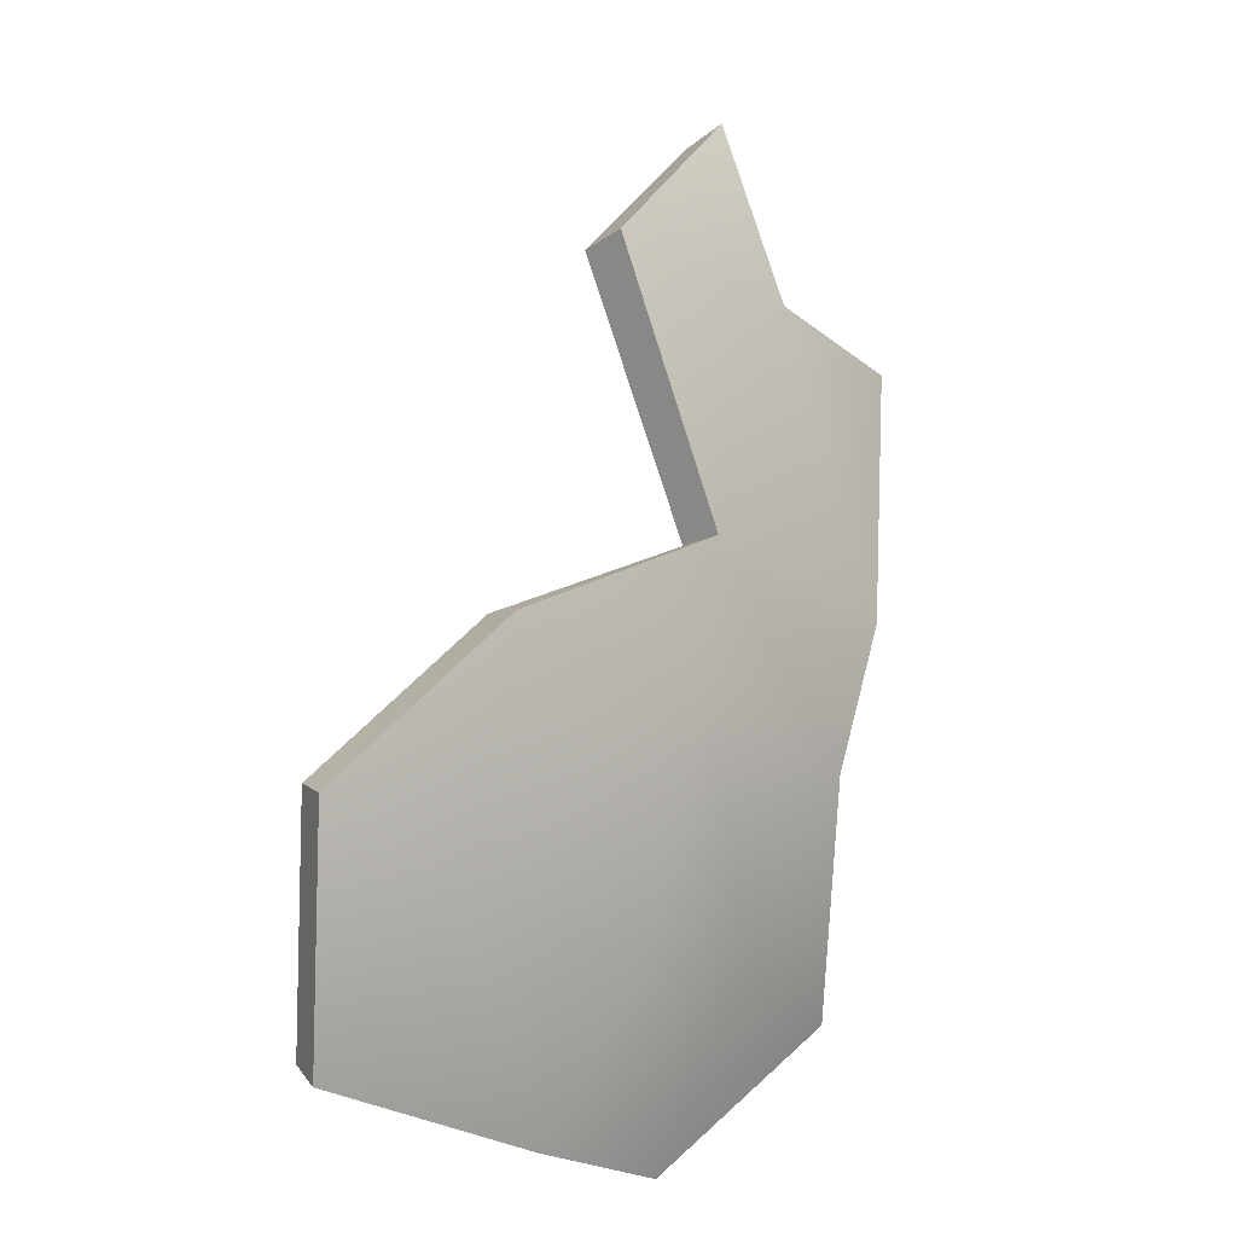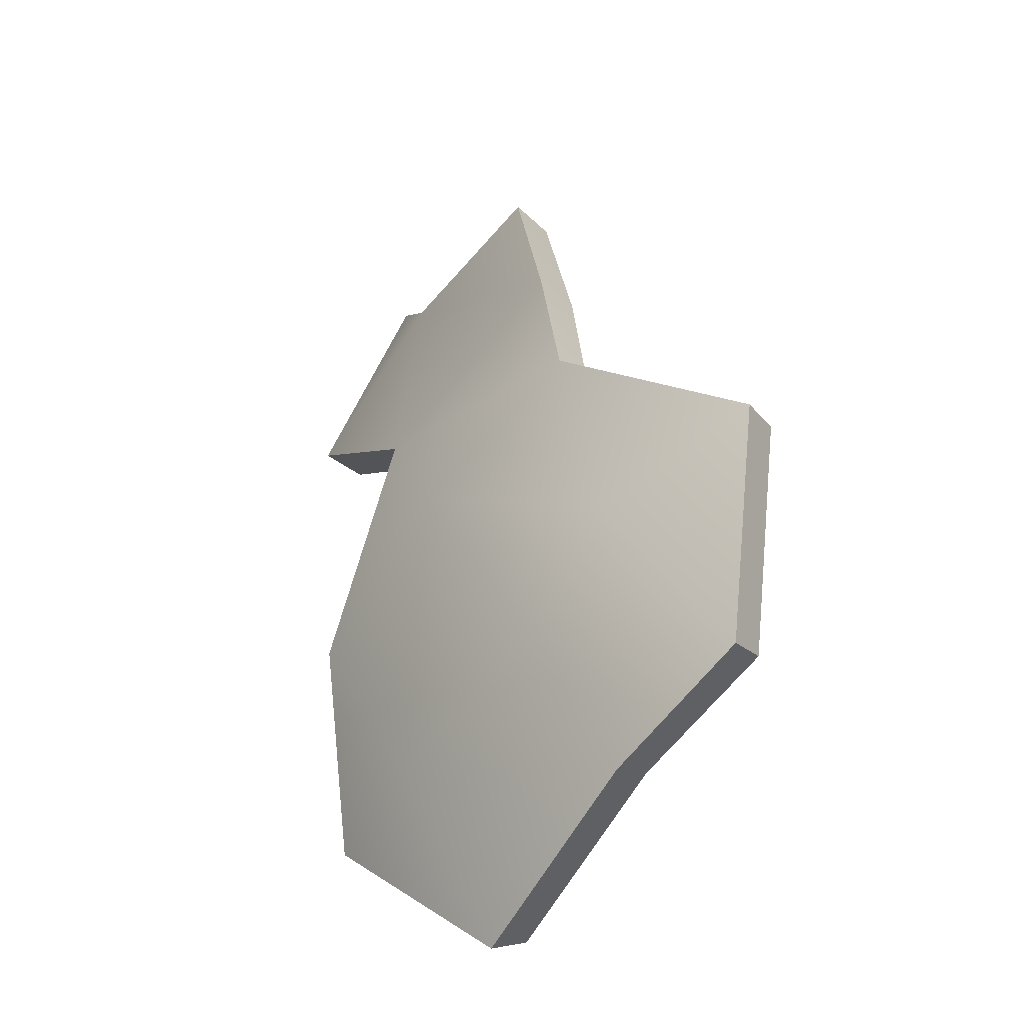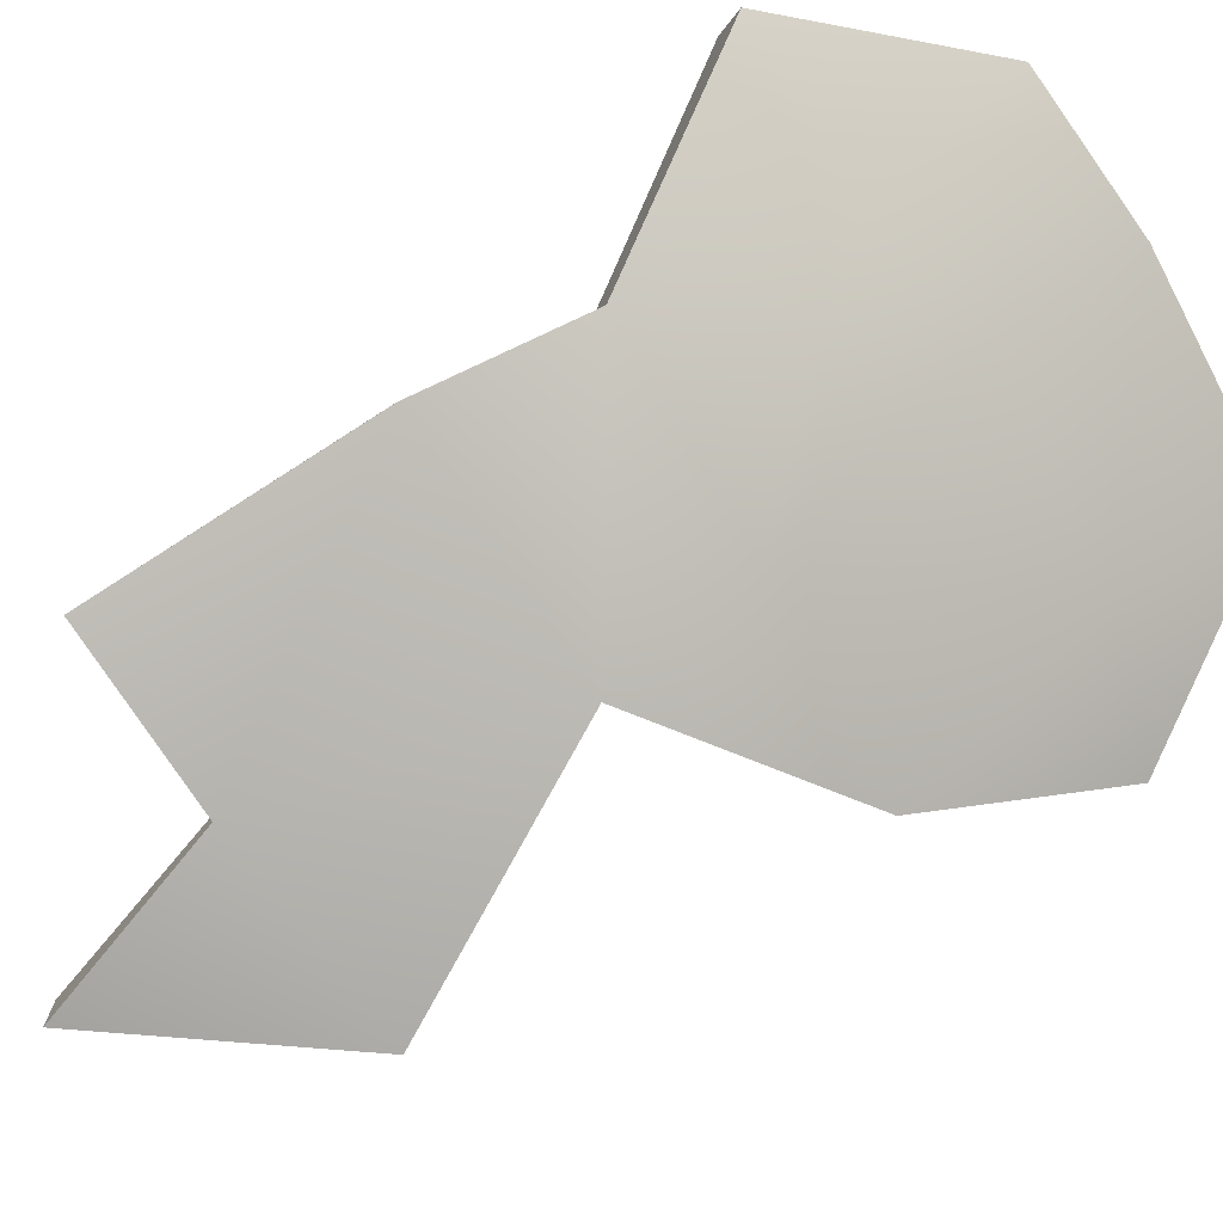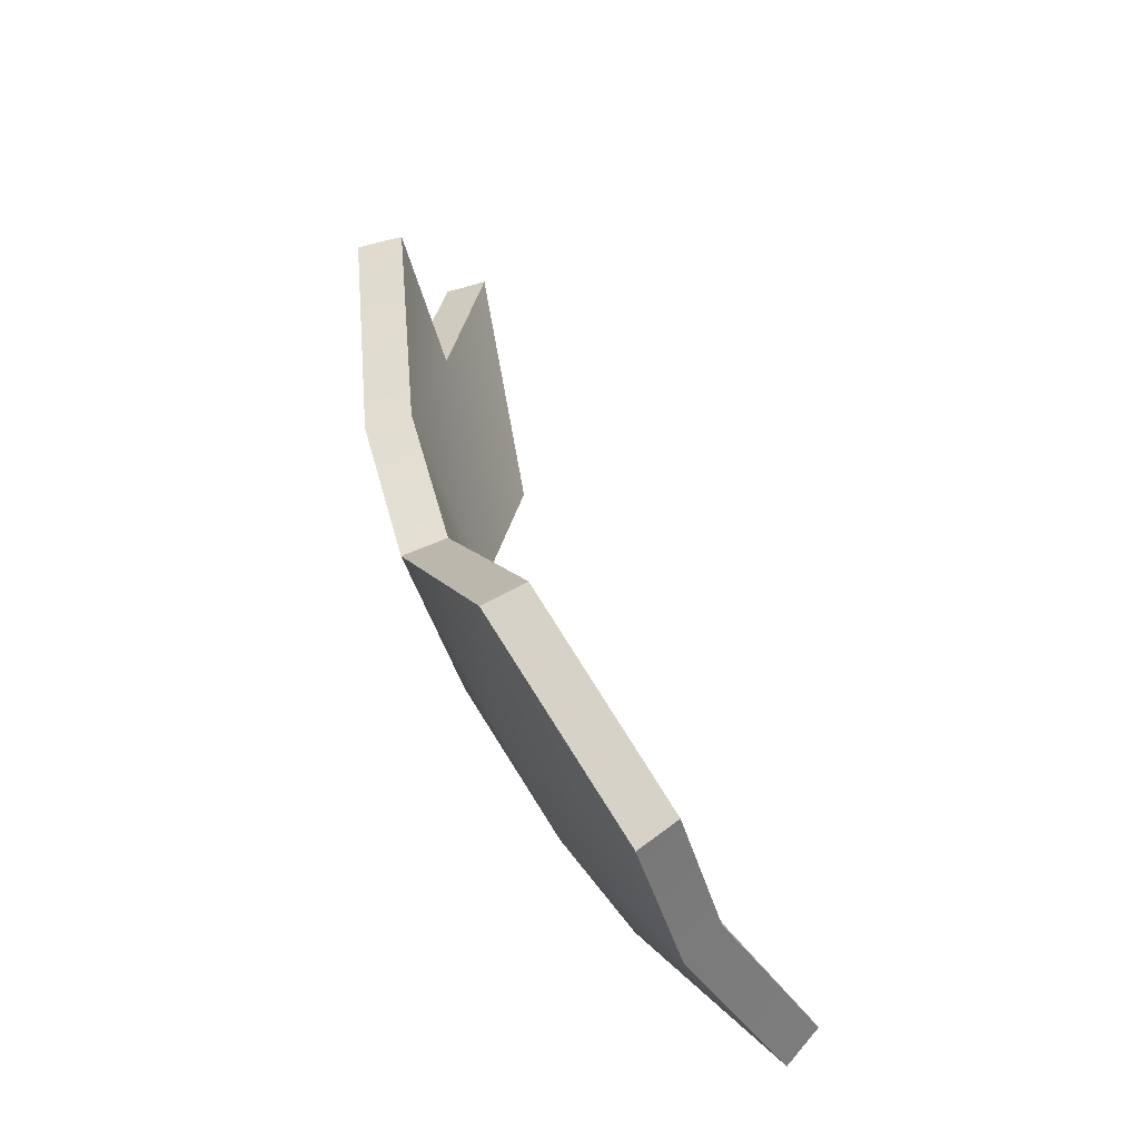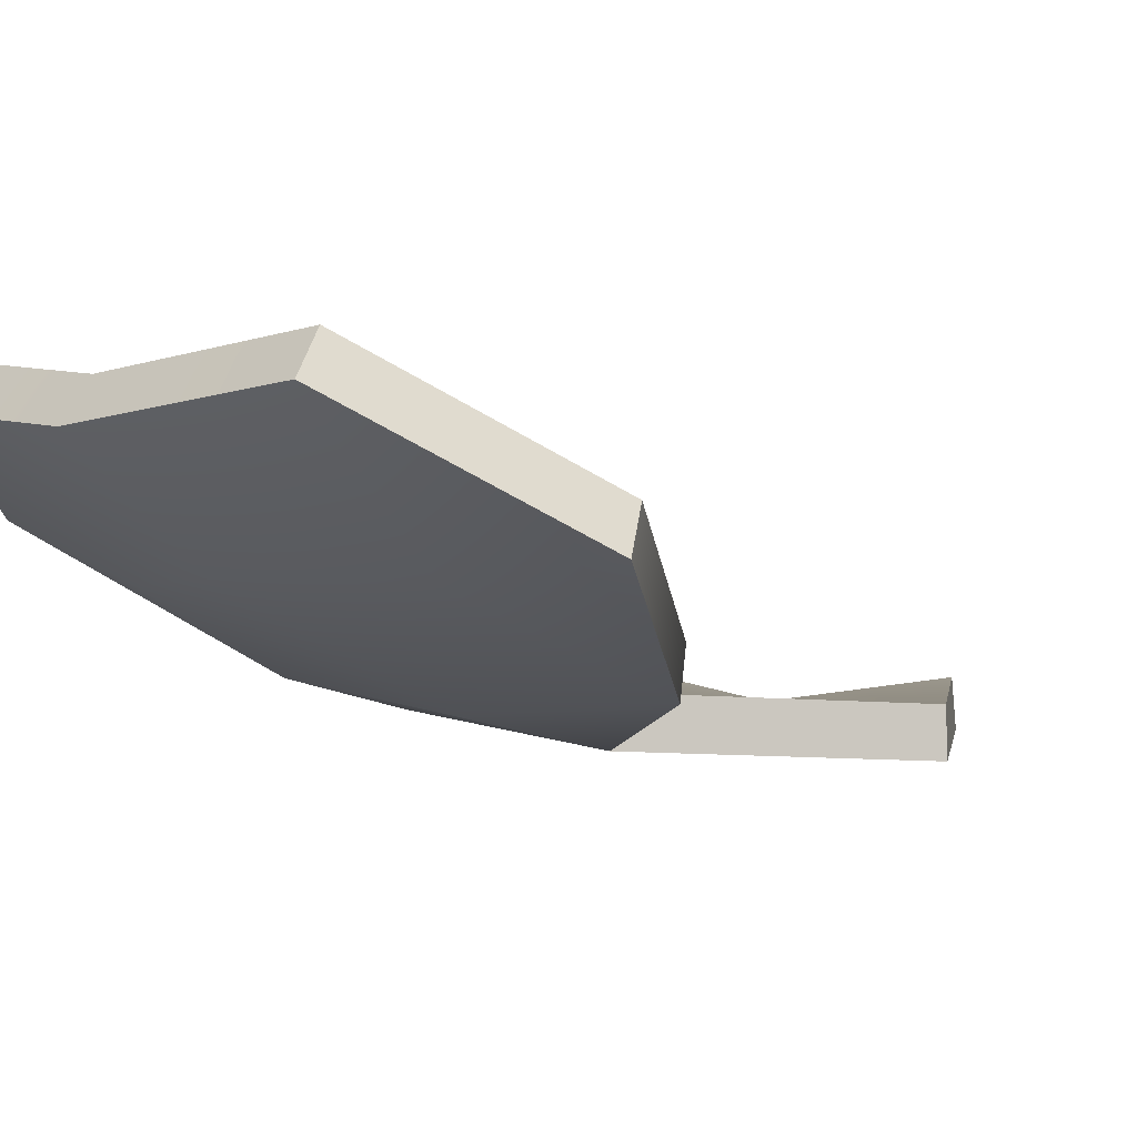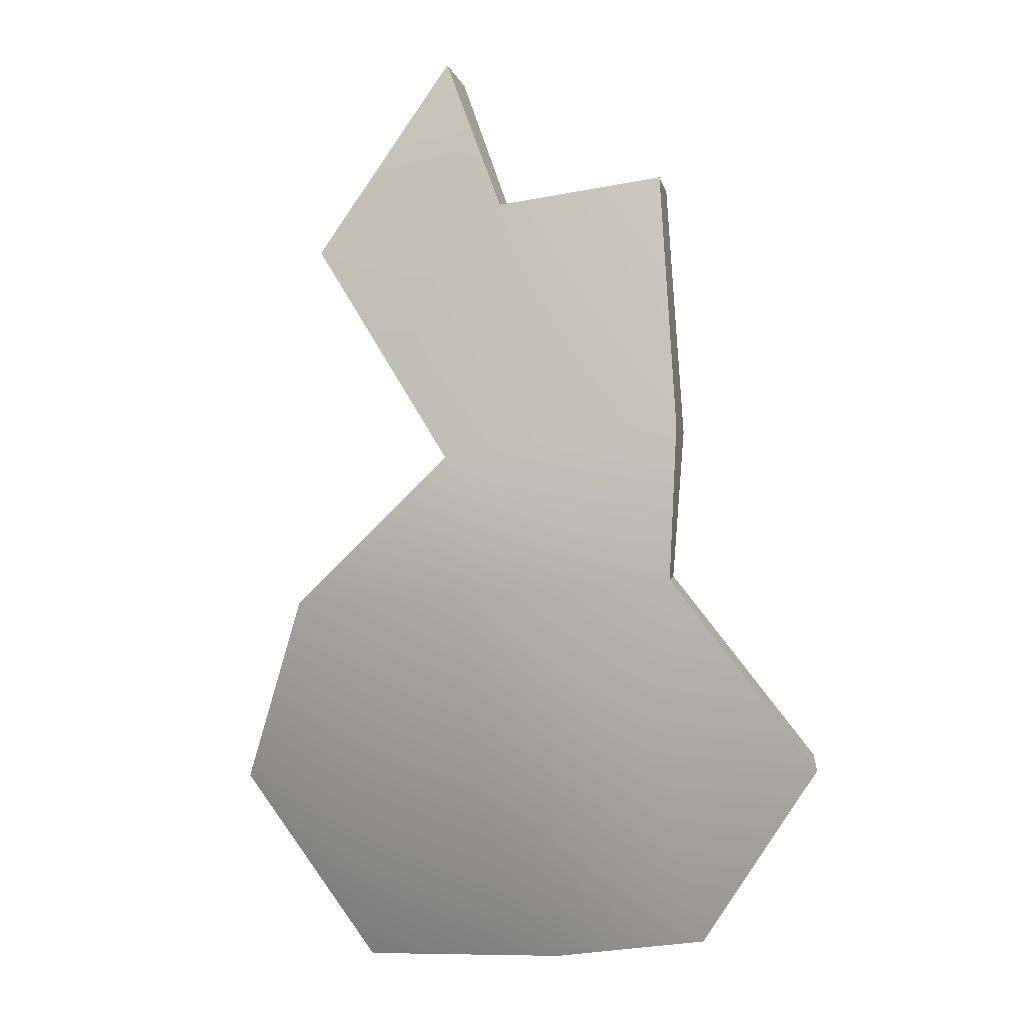
<metadata>
{"format":"obj","ext":"obj","renderer":"f3d","projection":"perspective","resolution":1024,"background":"white","views":[{"elev":-28.0,"azim":-46.7,"up":"+Z"},{"elev":-67.0,"azim":53.5,"up":"+Z"},{"elev":-77.3,"azim":121.0,"up":"+Y"},{"elev":-39.7,"azim":109.6,"up":"+Z"},{"elev":2.2,"azim":-135.7,"up":"+Y"},{"elev":-16.5,"azim":19.6,"up":"+Z"}]}
</metadata>
<code>
g shard65
v 0.02015 -0.07331 0.1246
v 0.09407 -0.06574 0.1299
v 0.09623 -0.05445 0.01484
v -0.01013 -0.06167 0.009498
v 0.08747 -0.03889 -0.05078
v -0.07155 -0.06862 0.1159
v -0.008875 -0.06714 0.2044
v -4.797e-05 -0.04663 -0.05197
v -0.09245 -0.03753 -0.0461
v 0.06819 -0.004286 -0.1289
v 0.1384 0.01601 -0.1294
v 0.07522 0.05099 -0.1993
v 0.01256 0.0006516 -0.1452
v 0.006066 0.04638 -0.2044
v -0.07936 0.0006101 -0.1344
v -0.1384 0.009399 -0.1171
v -0.09305 0.05831 -0.1994
v 0.01962 -0.05345 0.1249
v 0.09432 -0.03487 0.01814
v 0.09184 -0.04595 0.1318
v -0.008599 -0.0421 0.01292
v 0.08421 -0.0206 -0.04397
v -0.07054 -0.0487 0.1162
v -0.007712 -0.04721 0.2032
v 0.0001031 -0.02781 -0.0452
v -0.08885 -0.01917 -0.03941
v 0.06517 0.01263 -0.1187
v 0.1338 0.03239 -0.119
v 0.07202 0.06658 -0.1873
v 0.01226 0.01744 -0.1344
v 0.006313 0.06175 -0.1918
v -0.0759 0.01723 -0.1238
v -0.133 0.02559 -0.1069
v -0.08894 0.07331 -0.187
v -0.133 0.02559 -0.1069
v -0.1384 0.009399 -0.1171
v -0.09305 0.05831 -0.1994
v -0.08894 0.07331 -0.187
v -0.08894 0.07331 -0.187
v -0.09305 0.05831 -0.1994
v 0.006066 0.04638 -0.2044
v 0.006313 0.06175 -0.1918
v 0.07522 0.05099 -0.1993
v 0.07202 0.06658 -0.1873
v -0.08885 -0.01917 -0.03941
v -0.1384 0.009399 -0.1171
v -0.133 0.02559 -0.1069
v -0.09245 -0.03753 -0.0461
v -0.008599 -0.0421 0.01292
v -0.01013 -0.06167 0.009498
v -0.07054 -0.0487 0.1162
v -0.07155 -0.06862 0.1159
v -0.01013 -0.06167 0.009498
v -0.008599 -0.0421 0.01292
v 0.07202 0.06658 -0.1873
v 0.07522 0.05099 -0.1993
v 0.1384 0.01601 -0.1294
v 0.1338 0.03239 -0.119
v 0.1338 0.03239 -0.119
v 0.1384 0.01601 -0.1294
v 0.08747 -0.03889 -0.05078
v 0.08421 -0.0206 -0.04397
v 0.08421 -0.0206 -0.04397
v 0.08747 -0.03889 -0.05078
v 0.09623 -0.05445 0.01484
v 0.09432 -0.03487 0.01814
v 0.09407 -0.06574 0.1299
v 0.09184 -0.04595 0.1318
v 0.09184 -0.04595 0.1318
v 0.09407 -0.06574 0.1299
v 0.02015 -0.07331 0.1246
v 0.01962 -0.05345 0.1249
v 0.01962 -0.05345 0.1249
v 0.02015 -0.07331 0.1246
v -0.008875 -0.06714 0.2044
v -0.007712 -0.04721 0.2032
v -0.007712 -0.04721 0.2032
v -0.008875 -0.06714 0.2044
v -0.07155 -0.06862 0.1159
v -0.07054 -0.0487 0.1162
g shard65_0
f 3 2 1
f 3 1 4
f 5 3 4
f 4 1 6
f 7 6 1
f 5 4 8
f 4 9 8
f 10 5 8
f 11 5 10
f 11 10 12
f 12 10 13
f 10 8 13
f 12 13 14
f 8 9 15
f 8 15 13
f 14 13 15
f 9 16 15
f 14 15 17
f 17 15 16
f 20 19 18
f 18 19 21
f 19 22 21
f 18 21 23
f 23 24 18
f 21 22 25
f 26 21 25
f 22 27 25
f 22 28 27
f 27 28 29
f 27 29 30
f 25 27 30
f 30 29 31
f 26 25 32
f 32 25 30
f 30 31 32
f 33 26 32
f 32 31 34
f 32 34 33
f 37 36 35
f 38 37 35
f 41 40 39
f 42 41 39
f 43 41 42
f 44 43 42
f 47 46 45
f 46 48 45
f 45 48 49
f 48 50 49
f 53 52 51
f 54 53 51
f 57 56 55
f 58 57 55
f 61 60 59
f 62 61 59
f 65 64 63
f 66 65 63
f 67 65 66
f 68 67 66
f 71 70 69
f 72 71 69
f 75 74 73
f 76 75 73
f 79 78 77
f 80 79 77

</code>
